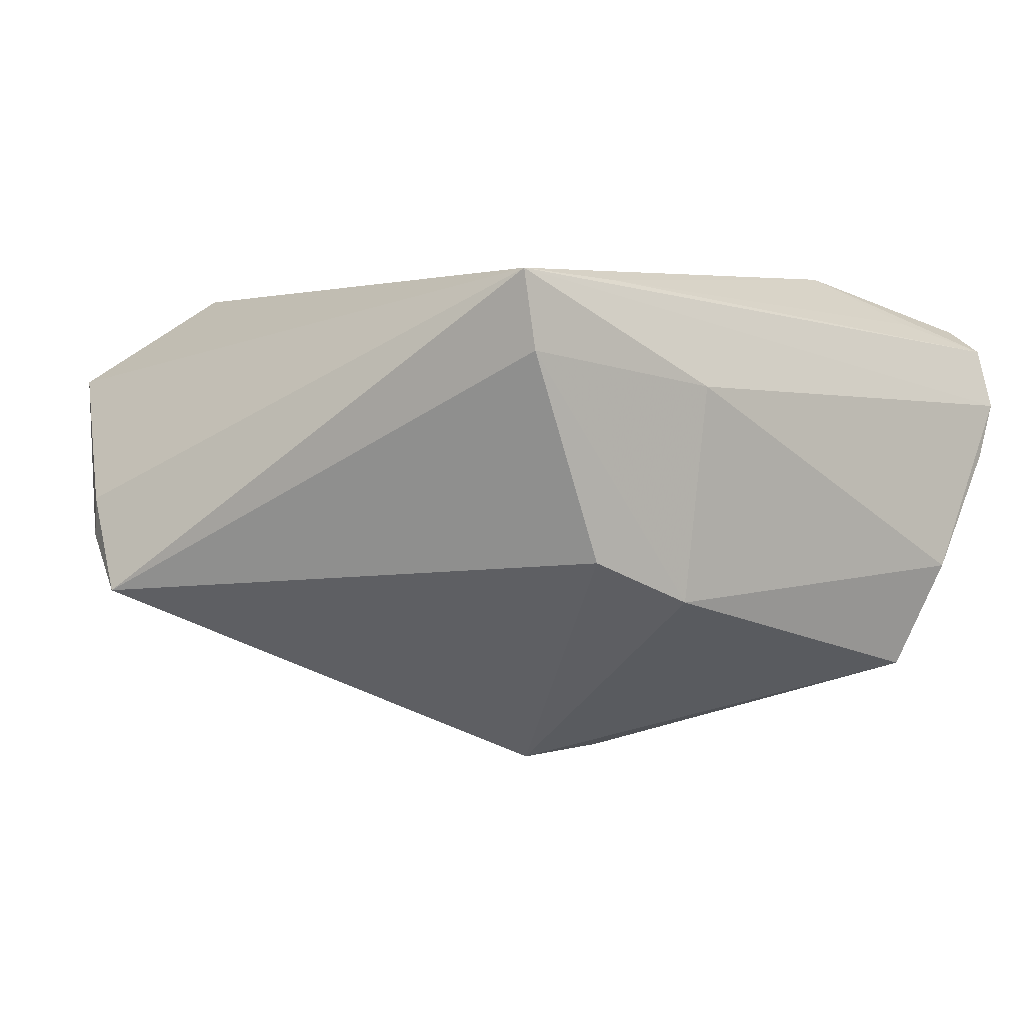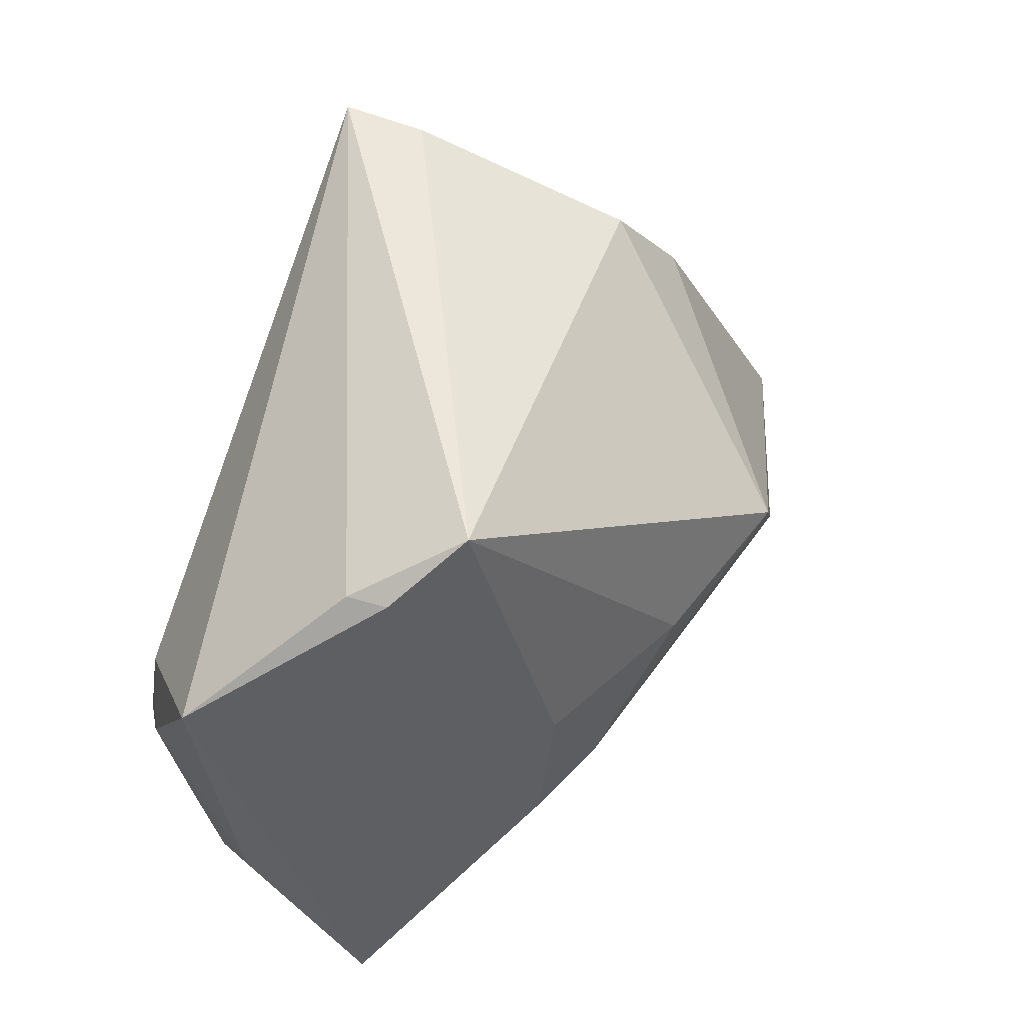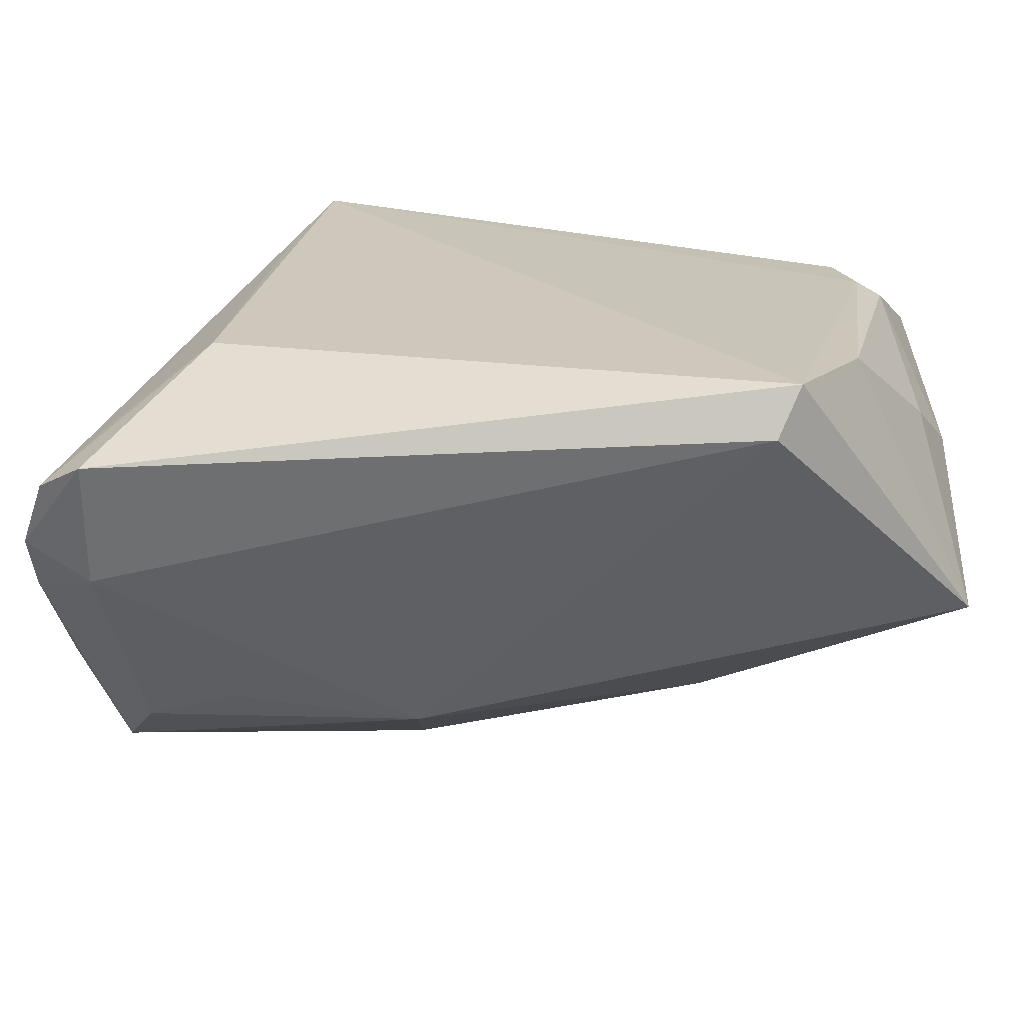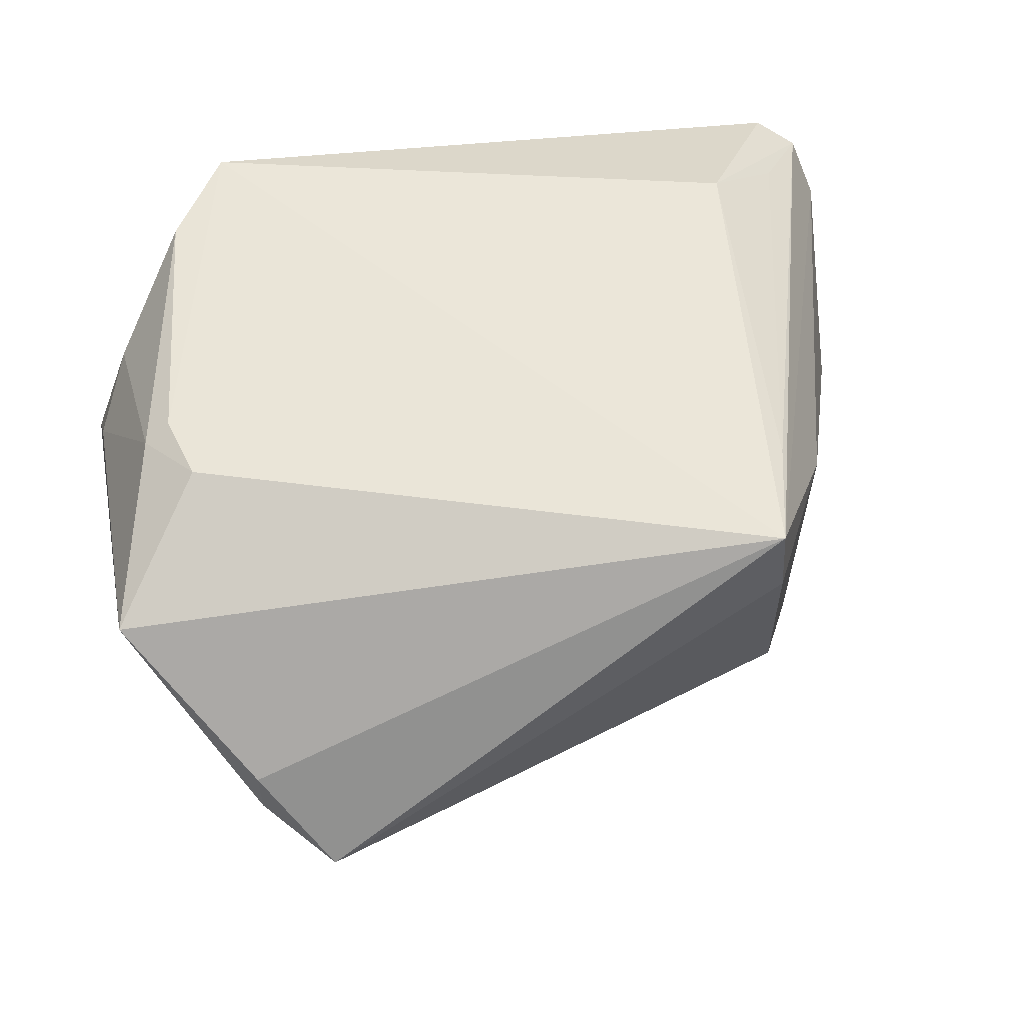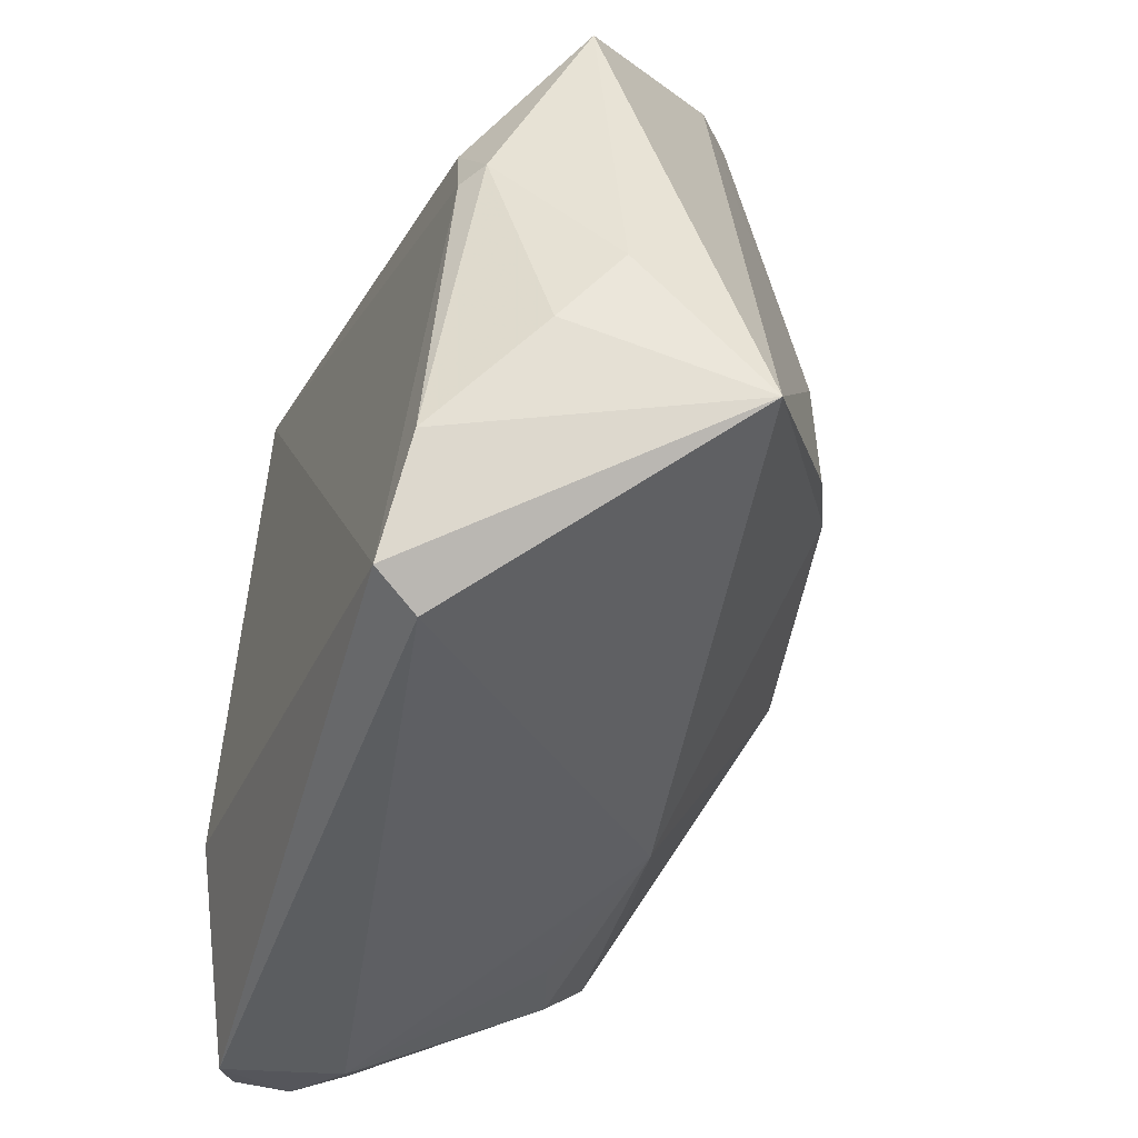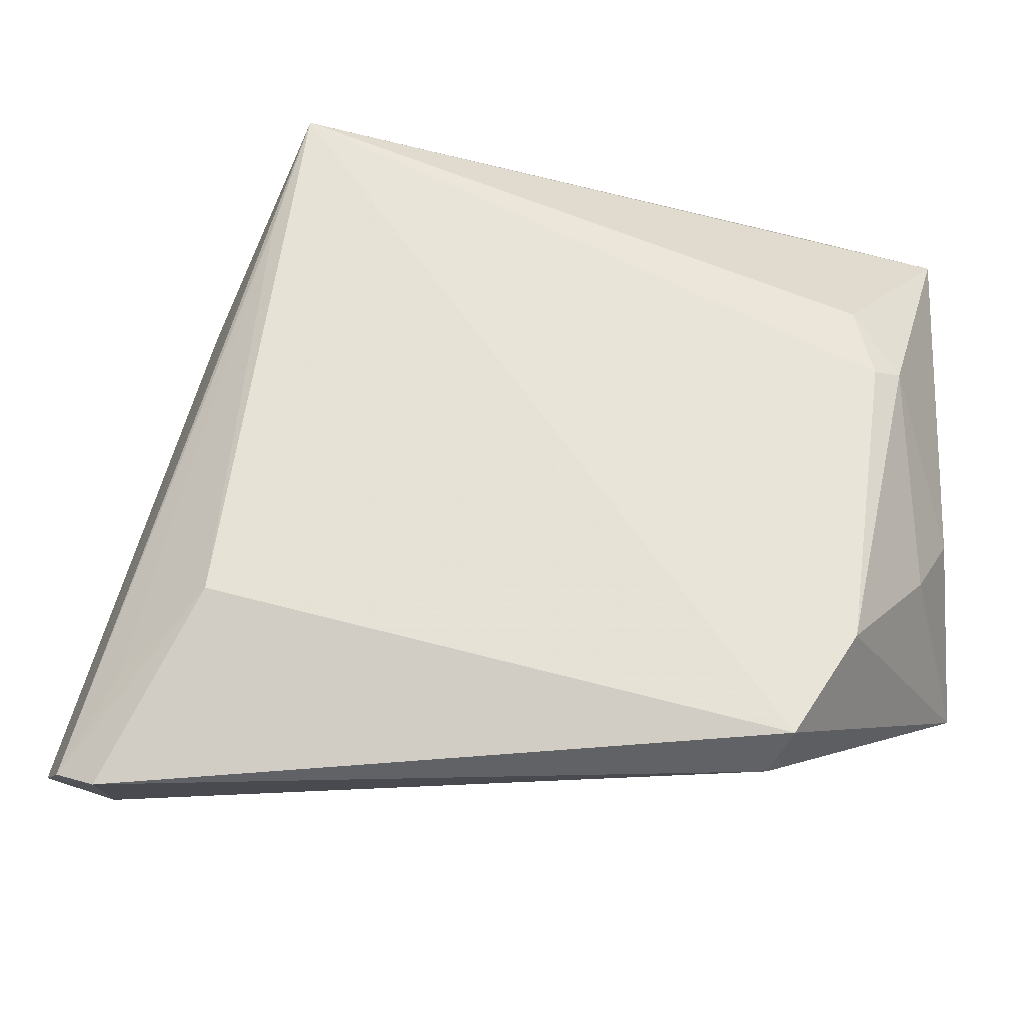
<metadata>
{"format":"obj","ext":"obj","renderer":"f3d","projection":"perspective","resolution":1024,"background":"white","views":[{"elev":4.5,"azim":-149.8,"up":"+Z"},{"elev":57.6,"azim":112.2,"up":"+Y"},{"elev":-67.9,"azim":1.1,"up":"+Y"},{"elev":47.6,"azim":168.2,"up":"+Z"},{"elev":-47.1,"azim":69.0,"up":"+Y"},{"elev":-26.9,"azim":1.8,"up":"+Y"}]}
</metadata>
<code>
v -0.0273 0.02343 0.02948
v -0.006827 0.008204 -0.03059
v -0.04203 -0.02775 -0.01309
v 0.04533 0.003578 0.02616
v 0.03831 0.038 0.002785
v 0.05081 -0.01236 0.01346
v -0.02729 0.02748 -0.002967
v -0.02421 0.03644 0.02145
v -0.05072 -0.02392 -0.006555
v -0.04226 -0.03184 0.02465
v -0.01103 -0.02925 -0.01368
v -0.0516 -0.0359 0.007184
v 0.03054 -0.04184 0.03059
v -0.03535 0.01527 0.01717
v -0.01211 -0.0007897 -0.02991
v 0.02284 -0.008295 -0.0201
v 0.01097 0.005939 -0.02513
v -0.04906 -0.04196 0.02094
v 0.05178 -0.02843 -0.001066
v -0.05178 -0.03966 0.01373
v -0.03512 -0.01906 -0.02007
v 0.05141 0.02394 0.01696
v -0.04587 -0.02064 -0.01926
v 0.02783 -0.04412 0.02532
v -0.0324 -0.0242 0.03059
v 0.03073 -0.01158 -0.01608
v 0.03785 -0.03039 0.02951
v 0.02866 0.006102 -0.01698
v 0.03814 0.03843 -0.00177
v 0.03073 0.04412 -0.007775
v -0.0444 -0.04412 0.02358
v 0.04675 -0.01978 0.01938
v -0.03196 -0.03061 -0.009586
v -0.03308 0.01618 -0.008328
v -0.02338 0.0375 0.03059
v 0.04233 0.002917 0.02813
v -0.02102 -0.03239 -0.007345
v -0.04495 -0.04074 0.009374
v 0.04035 0.01094 0.02769
f 22 35 39
f 25 13 35
f 19 13 24
f 5 35 22
f 5 30 35
f 7 30 2
f 22 19 29
f 29 5 22
f 30 5 29
f 28 29 19
f 30 29 28
f 19 24 11
f 18 35 20
f 6 19 22
f 6 32 19
f 27 13 19
f 19 32 27
f 35 30 8
f 30 7 8
f 2 23 34
f 34 7 2
f 23 9 34
f 34 8 7
f 2 30 17
f 30 28 17
f 20 35 14
f 14 9 20
f 35 8 14
f 14 34 9
f 8 34 14
f 20 9 12
f 12 9 23
f 20 12 38
f 38 11 24
f 37 11 38
f 19 11 16
f 2 17 16
f 16 17 28
f 15 23 2
f 2 16 15
f 15 16 11
f 1 25 35
f 35 18 1
f 13 25 31
f 25 18 31
f 31 24 13
f 31 38 24
f 31 18 20
f 20 38 31
f 22 39 4
f 4 27 32
f 4 6 22
f 32 6 4
f 37 38 33
f 33 11 37
f 3 12 23
f 3 38 12
f 3 33 38
f 23 11 3
f 11 33 3
f 26 28 19
f 19 16 26
f 26 16 28
f 21 11 23
f 23 15 21
f 21 15 11
f 10 18 25
f 25 1 10
f 10 1 18
f 36 4 39
f 27 4 36
f 13 27 36
f 35 13 36
f 36 39 35

</code>
